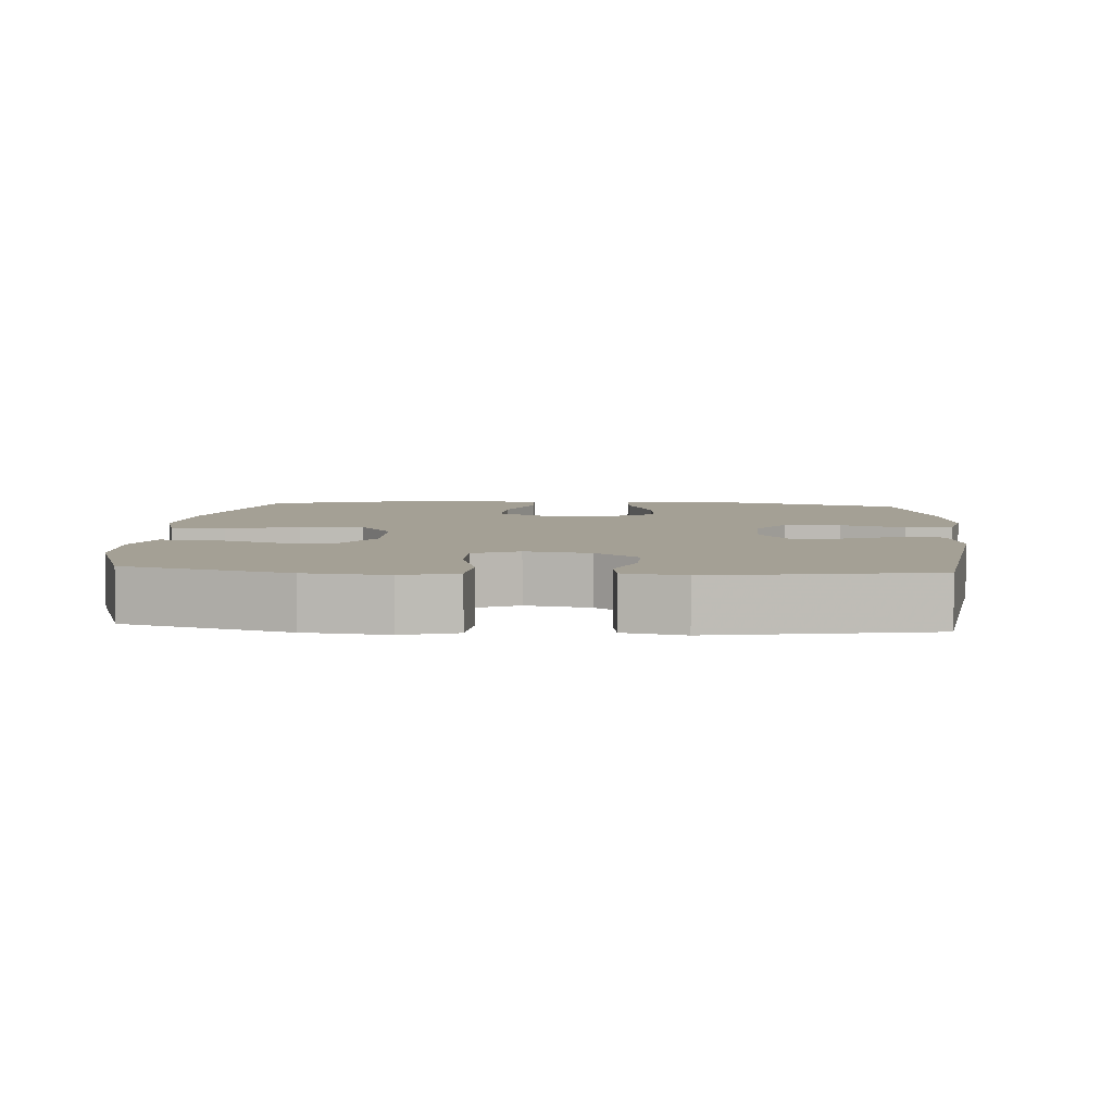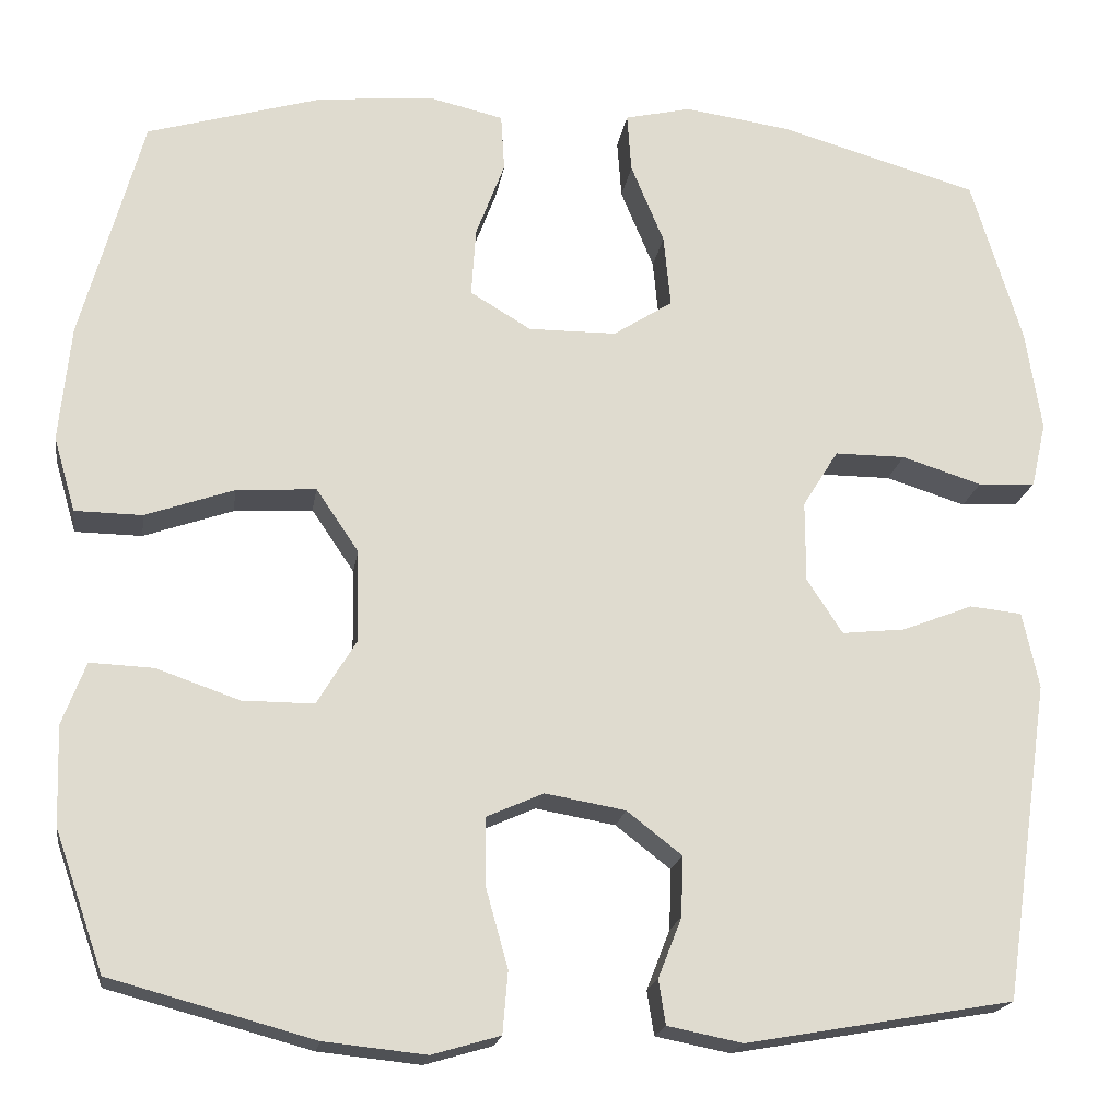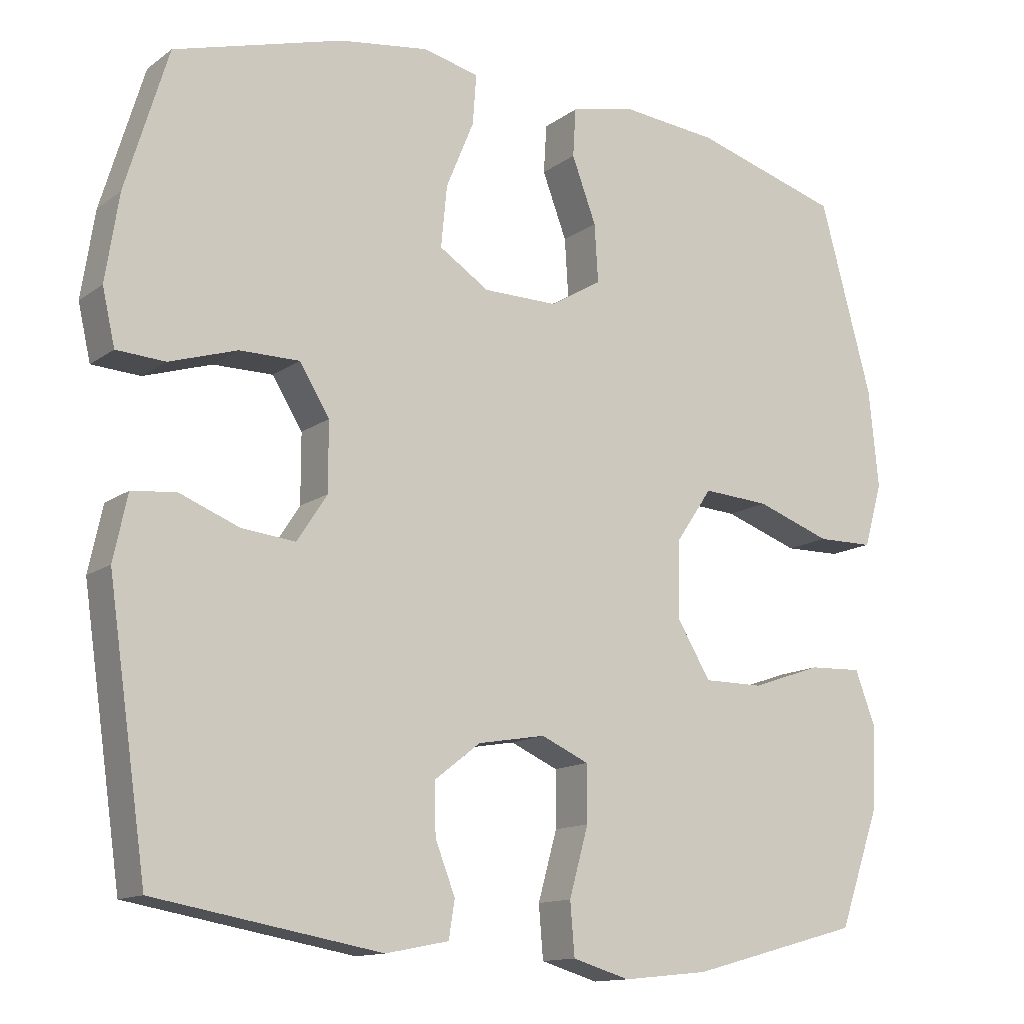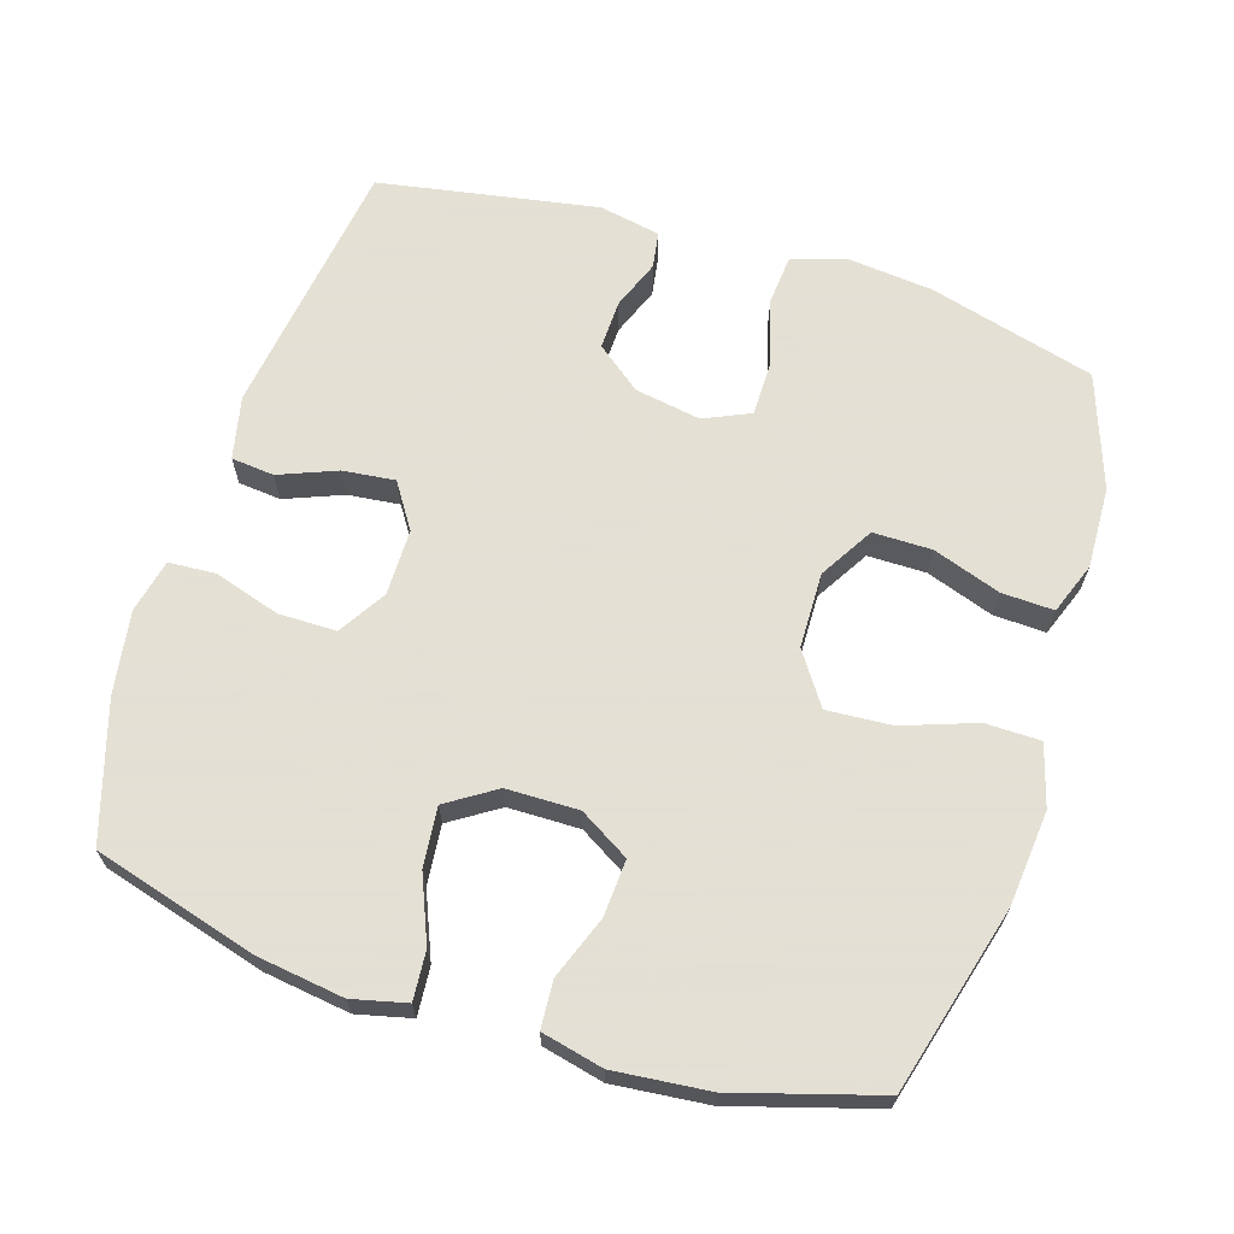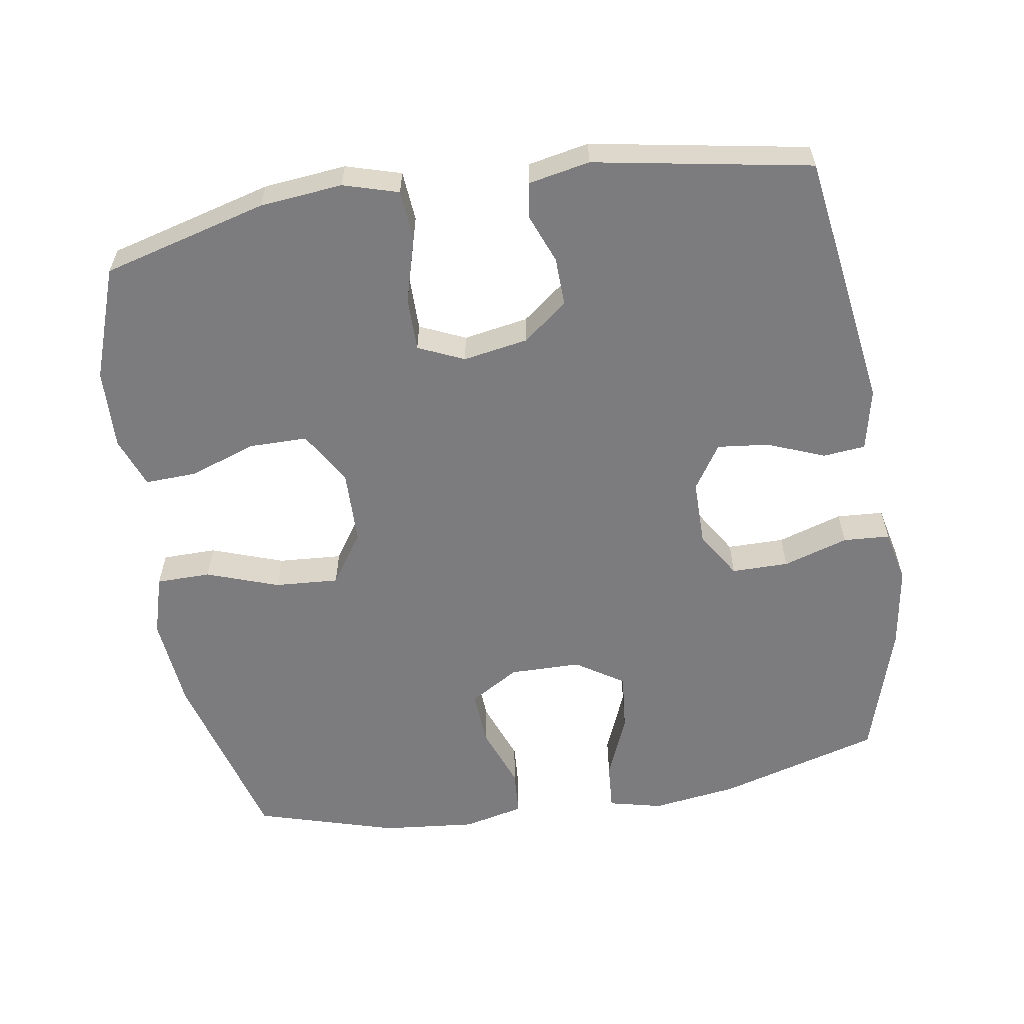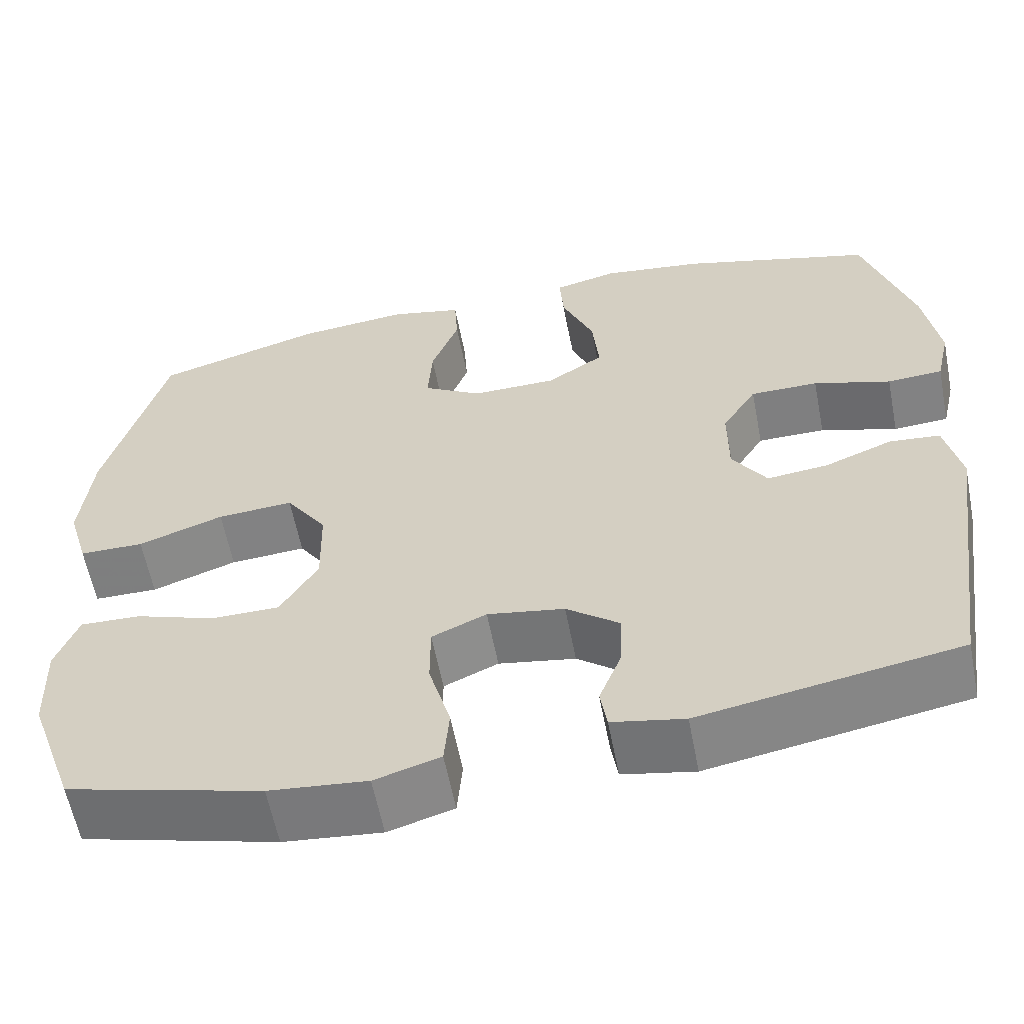
<metadata>
{"format":"obj","ext":"obj","renderer":"f3d","projection":"perspective","resolution":1024,"background":"white","views":[{"elev":5.7,"azim":-175.8,"up":"+Y"},{"elev":-19.2,"azim":171.3,"up":"+Z"},{"elev":-13.2,"azim":-32.6,"up":"+Z"},{"elev":66.2,"azim":17.4,"up":"+Y"},{"elev":-58.9,"azim":-170.9,"up":"+Y"},{"elev":-59.8,"azim":-169.0,"up":"+Z"}]}
</metadata>
<code>
v 0.5 0.07 -0.5
v 0.267 0.07 -0.563
v 0.15 0.07 -0.575
v 0.072 0.07 -0.552
v 0.066 0.07 -0.481
v 0.092 0.07 -0.388
v 0.092 0.07 -0.312
v 0.027 0.07 -0.283
v -0.065 0.07 -0.299
v -0.128 0.07 -0.348
v -0.126 0.07 -0.417
v -0.099 0.07 -0.486
v -0.107 0.07 -0.537
v -0.193 0.07 -0.554
v -0.5 0.07 -0.5
v -0.553 0.07 -0.134
v -0.534 0.07 -0.046
v -0.474 0.07 -0.04
v -0.393 0.07 -0.072
v -0.32 0.07 -0.08
v -0.279 0.07 -0.017
v -0.279 0.07 0.076
v -0.32 0.07 0.142
v -0.401 0.07 0.142
v -0.493 0.07 0.113
v -0.559 0.07 0.117
v -0.576 0.07 0.192
v -0.558 0.07 0.309
v -0.5 0.07 0.5
v -0.27 0.07 0.566
v -0.149 0.07 0.583
v -0.073 0.07 0.565
v -0.078 0.07 0.497
v -0.116 0.07 0.405
v -0.124 0.07 0.322
v -0.056 0.07 0.278
v 0.045 0.07 0.277
v 0.115 0.07 0.319
v 0.11 0.07 0.398
v 0.077 0.07 0.486
v 0.081 0.07 0.552
v 0.167 0.07 0.572
v 0.3 0.07 0.559
v 0.5 0.07 0.5
v 0.571 0.07 0.24
v 0.584 0.07 0.107
v 0.559 0.07 0.021
v 0.482 0.07 0.02
v 0.38 0.07 0.056
v 0.289 0.07 0.062
v 0.24 0.07 -0.01
v 0.238 0.07 -0.116
v 0.283 0.07 -0.191
v 0.365 0.07 -0.191
v 0.46 0.07 -0.158
v 0.533 0.07 -0.155
v 0.56 0.07 -0.227
v 0.556 0.07 -0.341
v 0.5 0 -0.5
v 0.267 0 -0.563
v 0.15 0 -0.575
v 0.072 0 -0.552
v 0.066 0 -0.481
v 0.092 0 -0.388
v 0.092 0 -0.312
v 0.027 0 -0.283
v -0.065 0 -0.299
v -0.128 0 -0.348
v -0.126 0 -0.417
v -0.099 0 -0.486
v -0.107 0 -0.537
v -0.193 0 -0.554
v -0.5 0 -0.5
v -0.553 0 -0.134
v -0.534 0 -0.046
v -0.474 0 -0.04
v -0.393 0 -0.072
v -0.32 0 -0.08
v -0.279 0 -0.017
v -0.279 0 0.076
v -0.32 0 0.142
v -0.401 0 0.142
v -0.493 0 0.113
v -0.559 0 0.117
v -0.576 0 0.192
v -0.558 0 0.309
v -0.5 0 0.5
v -0.27 0 0.566
v -0.149 0 0.583
v -0.073 0 0.565
v -0.078 0 0.497
v -0.116 0 0.405
v -0.124 0 0.322
v -0.056 0 0.278
v 0.045 0 0.277
v 0.115 0 0.319
v 0.11 0 0.398
v 0.077 0 0.486
v 0.081 0 0.552
v 0.167 0 0.572
v 0.3 0 0.559
v 0.5 0 0.5
v 0.571 0 0.24
v 0.584 0 0.107
v 0.559 0 0.021
v 0.482 0 0.02
v 0.38 0 0.056
v 0.289 0 0.062
v 0.24 0 -0.01
v 0.238 0 -0.116
v 0.283 0 -0.191
v 0.365 0 -0.191
v 0.46 0 -0.158
v 0.533 0 -0.155
v 0.56 0 -0.227
v 0.556 0 -0.341
f 4 5 6
f 3 4 6
f 2 3 6
f 1 2 6
f 58 1 6
f 57 58 6
f 56 57 6
f 55 56 6
f 54 55 6
f 53 54 6 7
f 52 53 7 8
f 51 52 8 9
f 50 51 9 10
f 47 48 49
f 46 47 49
f 45 46 49
f 44 45 49
f 43 44 49
f 42 43 49
f 41 42 49
f 40 41 49
f 39 40 49
f 38 39 49 50
f 37 38 50 10
f 32 33 34
f 31 32 34
f 30 31 34
f 29 30 34
f 28 29 34
f 27 28 34
f 26 27 34
f 25 26 34
f 24 25 34
f 23 24 34 35
f 22 23 35 36
f 17 18 19
f 16 17 19
f 15 16 19
f 14 15 19
f 13 14 19
f 12 13 19
f 11 12 19
f 10 11 19 20
f 36 37 10
f 22 36 10
f 21 22 10
f 10 20 21
f 64 63 62
f 64 62 61
f 64 61 60
f 64 60 59
f 64 59 116
f 64 116 115
f 64 115 114
f 64 114 113
f 64 113 112
f 65 64 112 111
f 66 65 111 110
f 67 66 110 109
f 68 67 109 108
f 107 106 105
f 107 105 104
f 107 104 103
f 107 103 102
f 107 102 101
f 107 101 100
f 107 100 99
f 107 99 98
f 107 98 97
f 108 107 97 96
f 68 108 96 95
f 92 91 90
f 92 90 89
f 92 89 88
f 92 88 87
f 92 87 86
f 92 86 85
f 92 85 84
f 92 84 83
f 92 83 82
f 93 92 82 81
f 94 93 81 80
f 77 76 75
f 77 75 74
f 77 74 73
f 77 73 72
f 77 72 71
f 77 71 70
f 77 70 69
f 78 77 69 68
f 68 95 94
f 68 94 80
f 68 80 79
f 79 78 68
f 1 59 60 2
f 2 60 61 3
f 3 61 62 4
f 4 62 63 5
f 5 63 64 6
f 6 64 65 7
f 7 65 66 8
f 8 66 67 9
f 9 67 68 10
f 10 68 69 11
f 11 69 70 12
f 12 70 71 13
f 13 71 72 14
f 14 72 73 15
f 15 73 74 16
f 16 74 75 17
f 17 75 76 18
f 18 76 77 19
f 19 77 78 20
f 20 78 79 21
f 21 79 80 22
f 22 80 81 23
f 23 81 82 24
f 24 82 83 25
f 25 83 84 26
f 26 84 85 27
f 27 85 86 28
f 28 86 87 29
f 29 87 88 30
f 30 88 89 31
f 31 89 90 32
f 32 90 91 33
f 33 91 92 34
f 34 92 93 35
f 35 93 94 36
f 36 94 95 37
f 37 95 96 38
f 38 96 97 39
f 39 97 98 40
f 40 98 99 41
f 41 99 100 42
f 42 100 101 43
f 43 101 102 44
f 44 102 103 45
f 45 103 104 46
f 46 104 105 47
f 47 105 106 48
f 48 106 107 49
f 49 107 108 50
f 50 108 109 51
f 51 109 110 52
f 52 110 111 53
f 53 111 112 54
f 54 112 113 55
f 55 113 114 56
f 56 114 115 57
f 57 115 116 58
f 58 116 59 1

</code>
